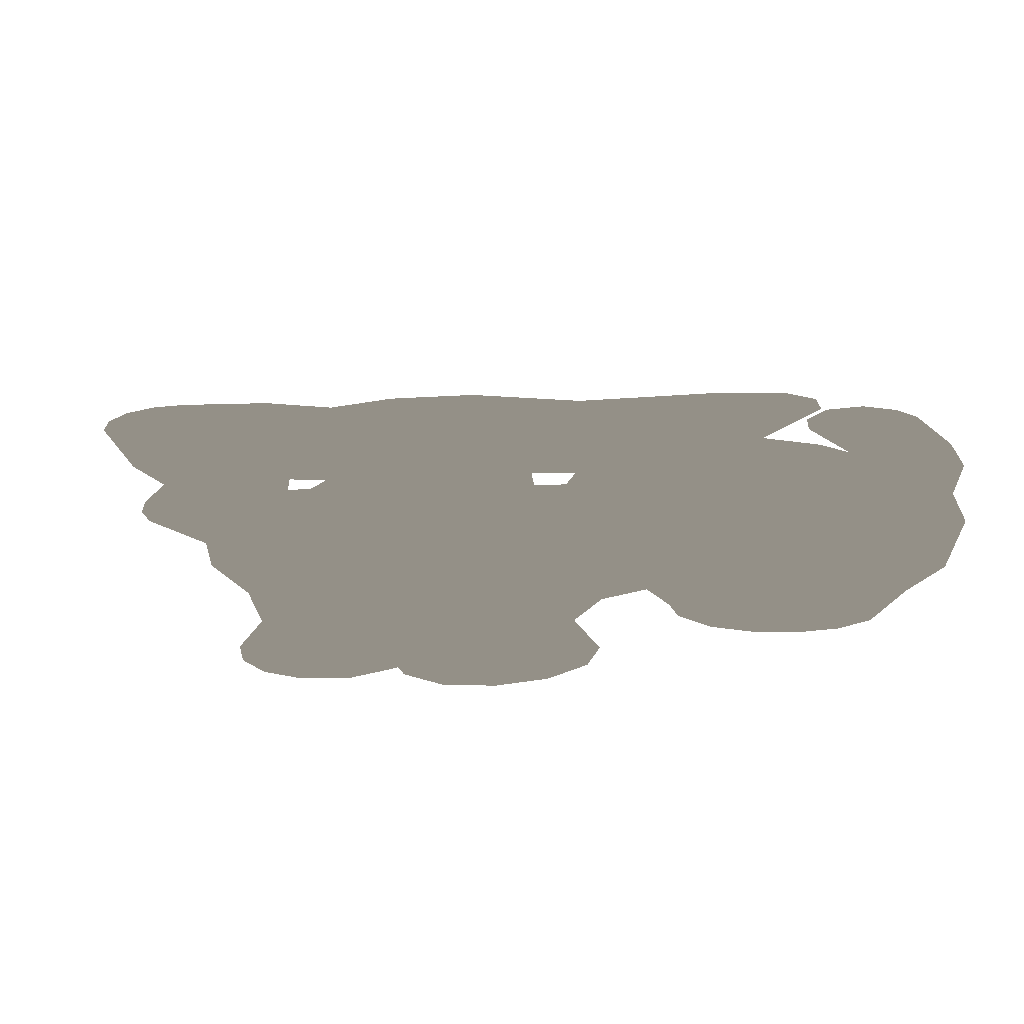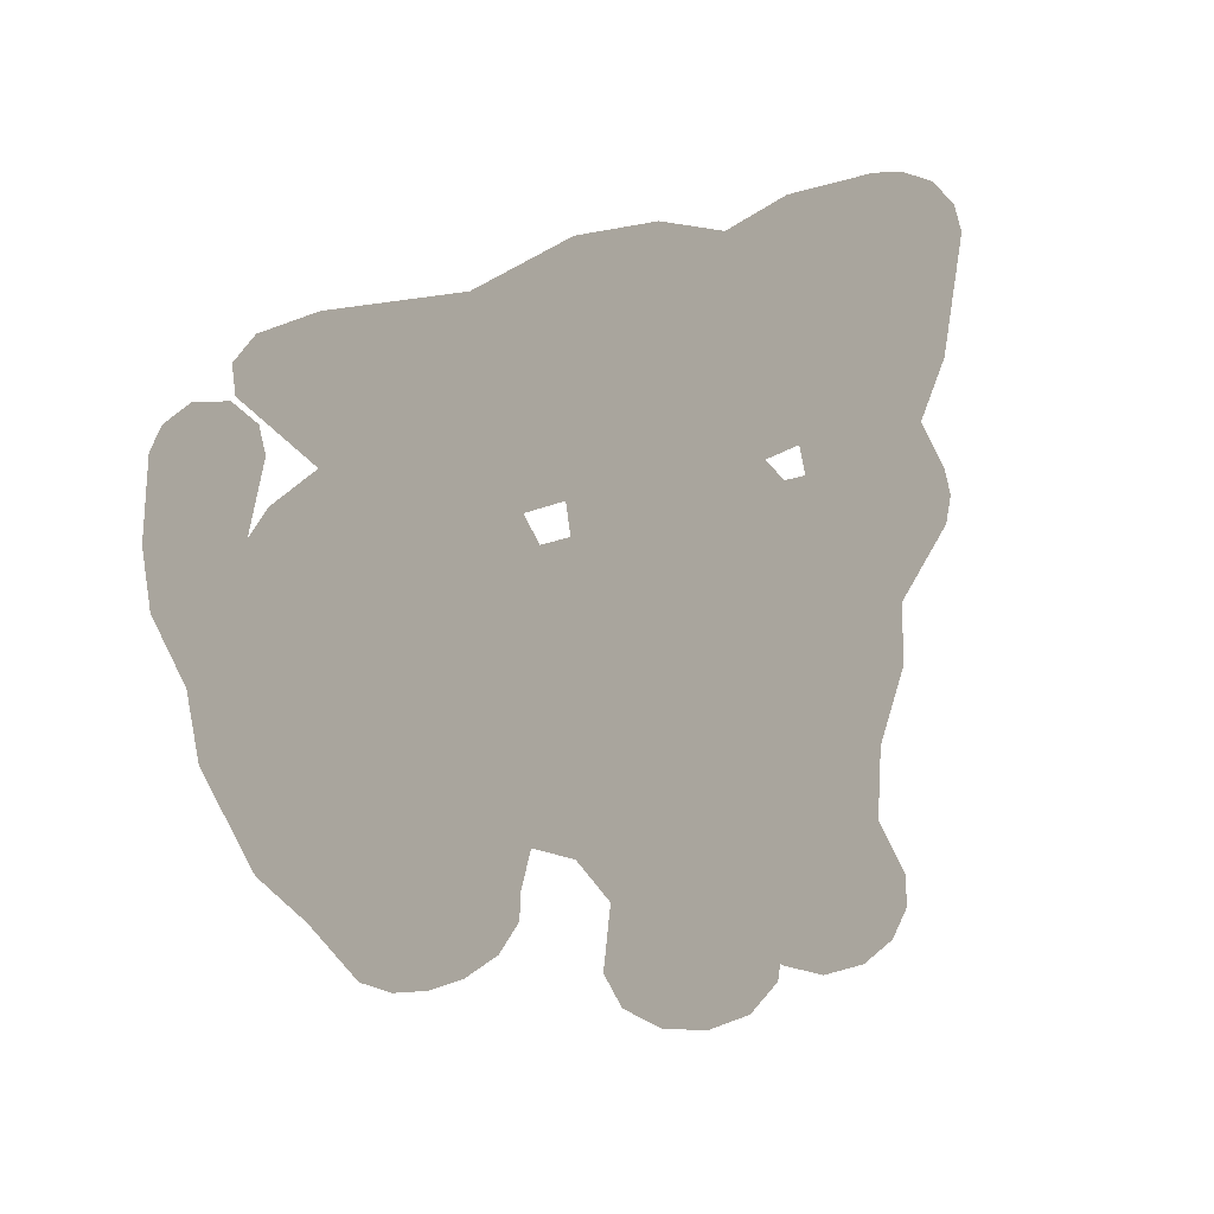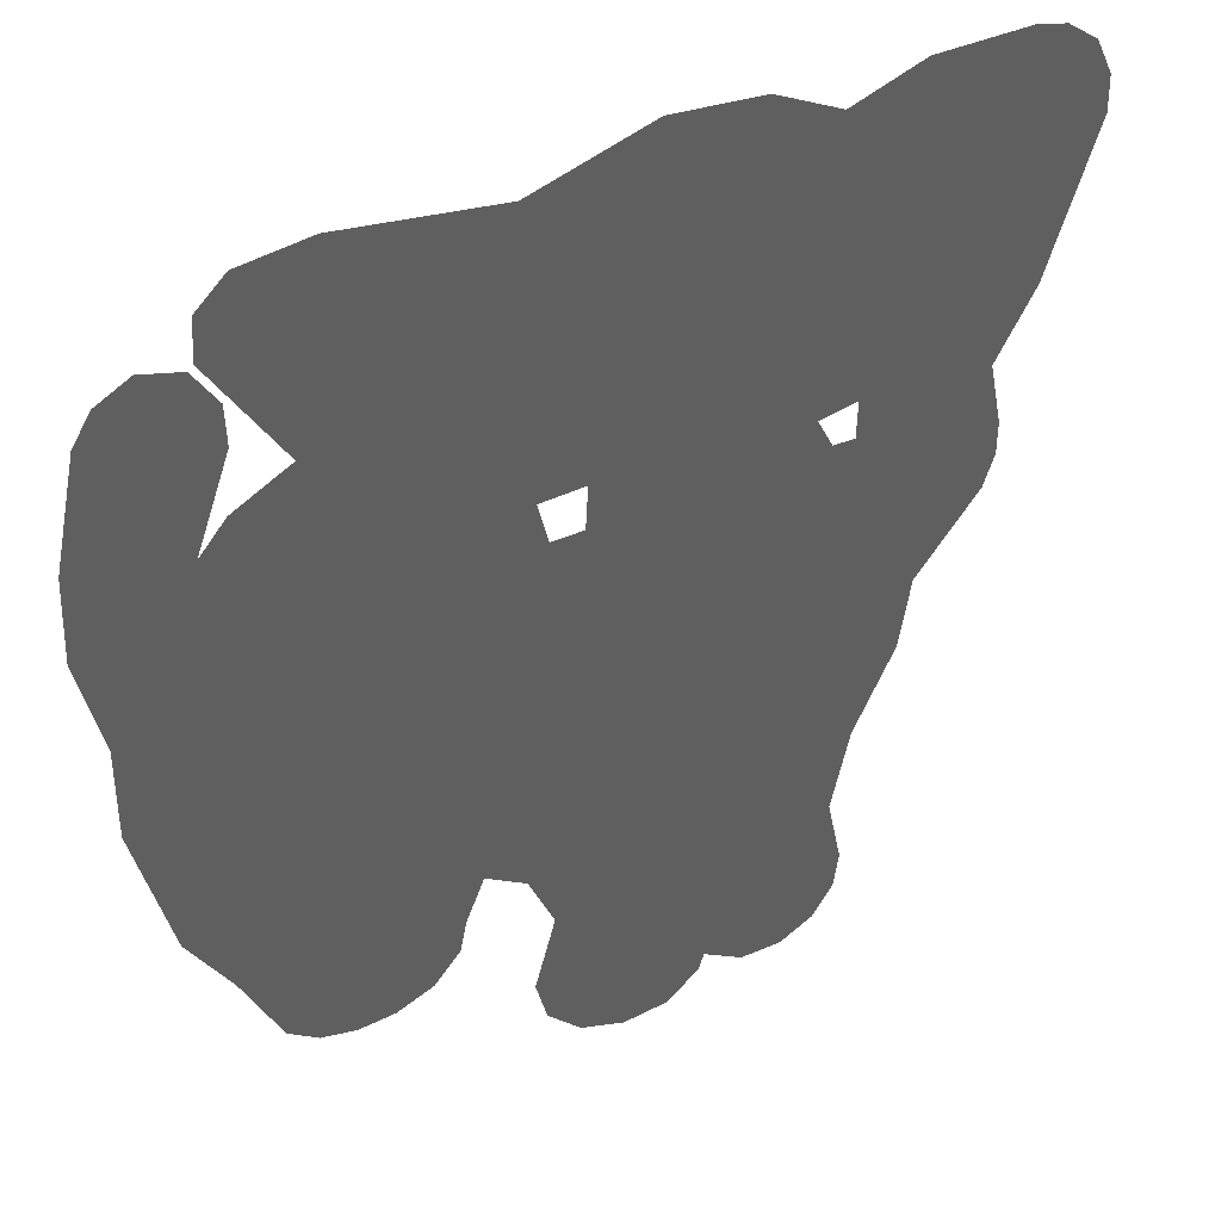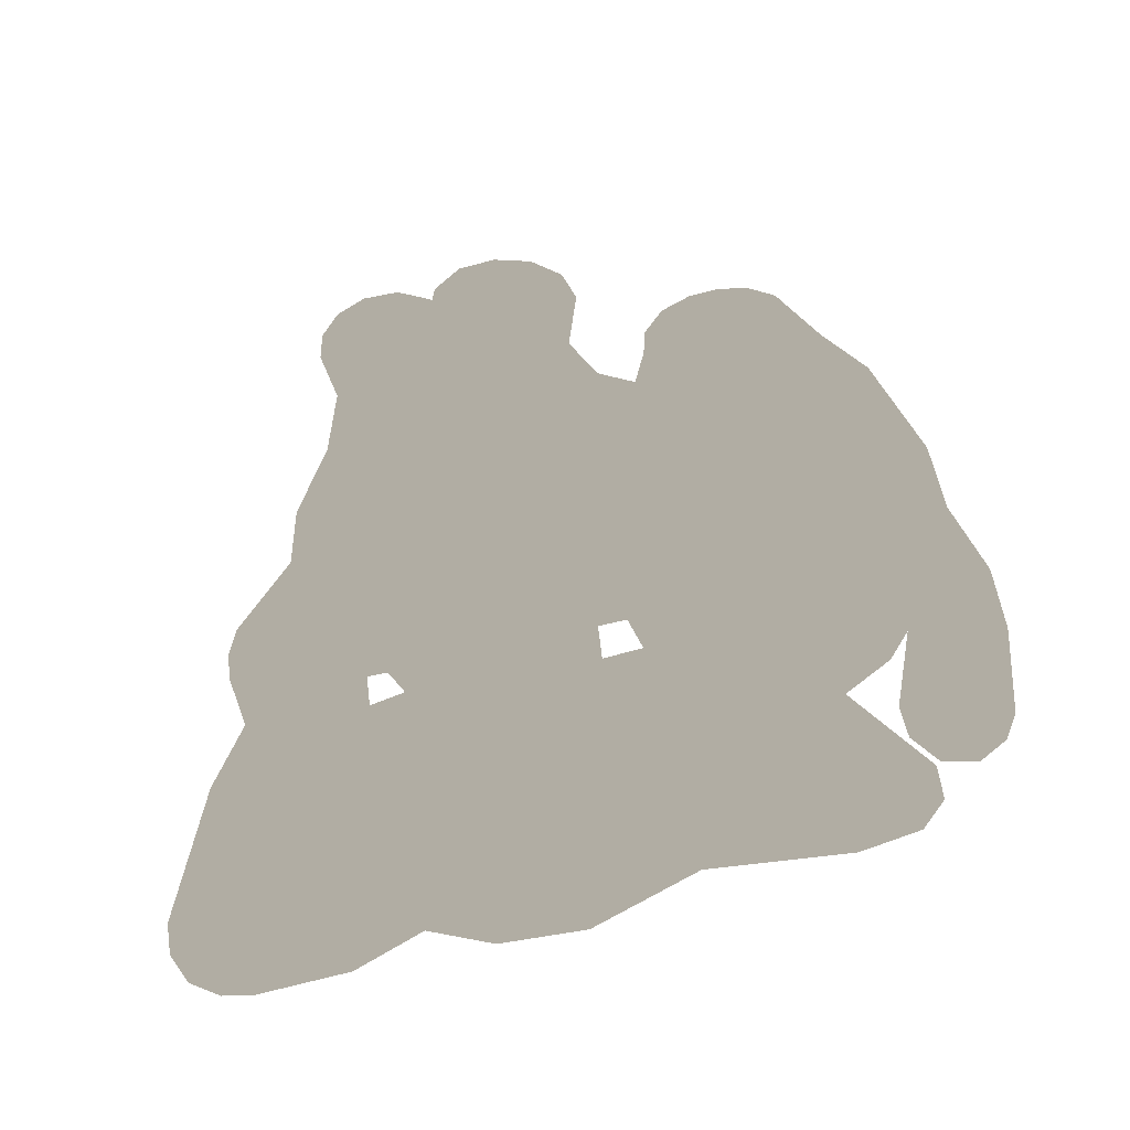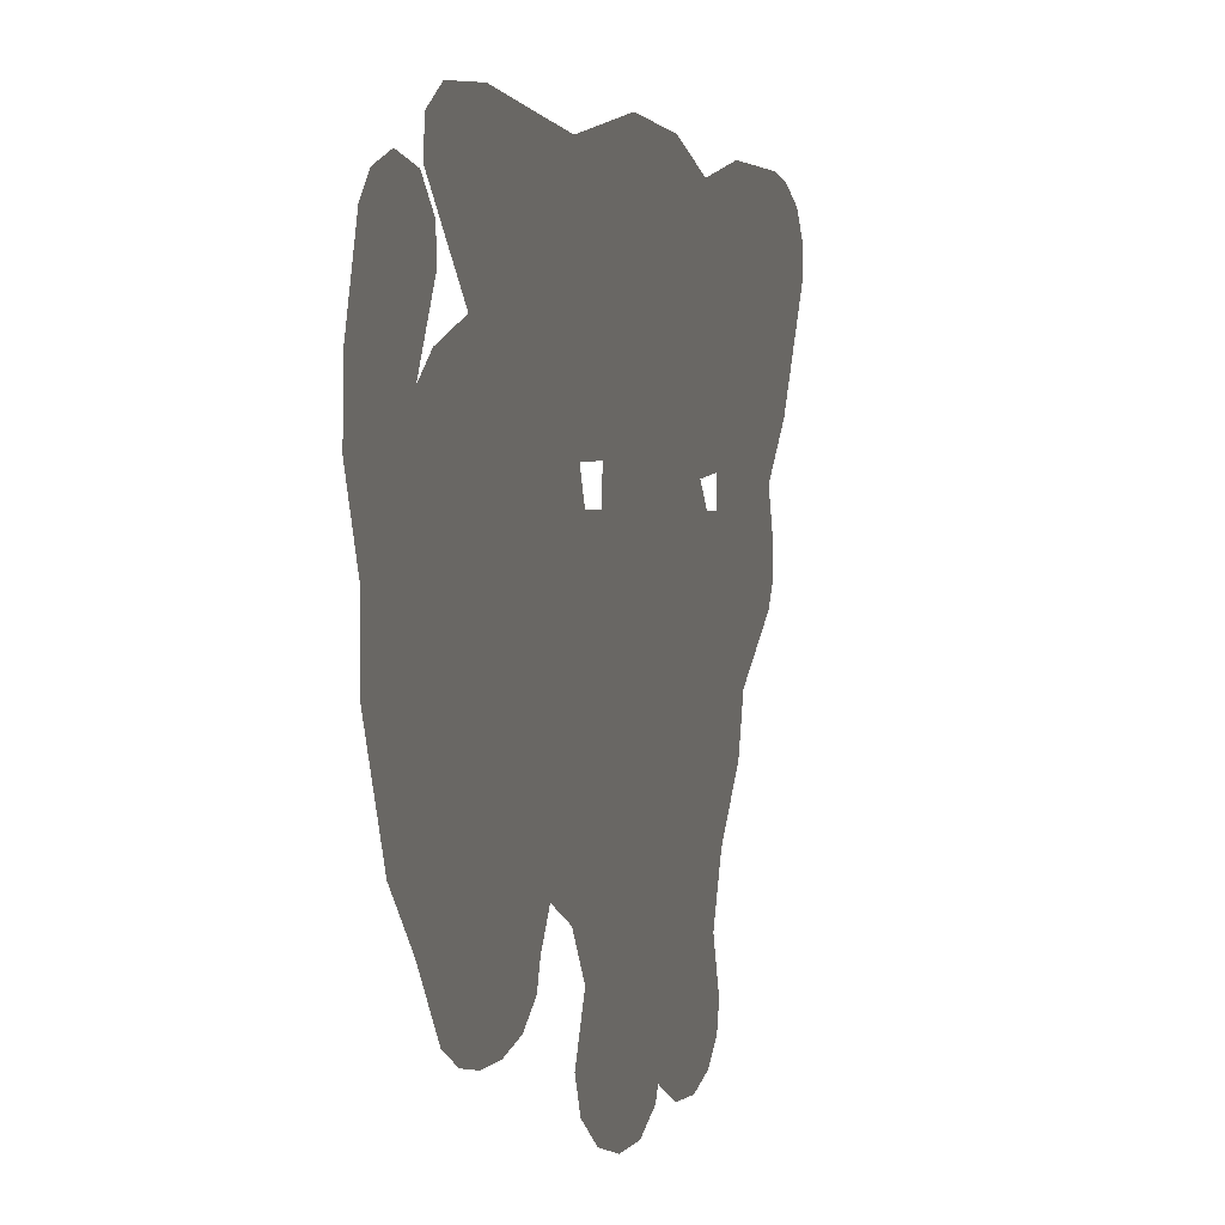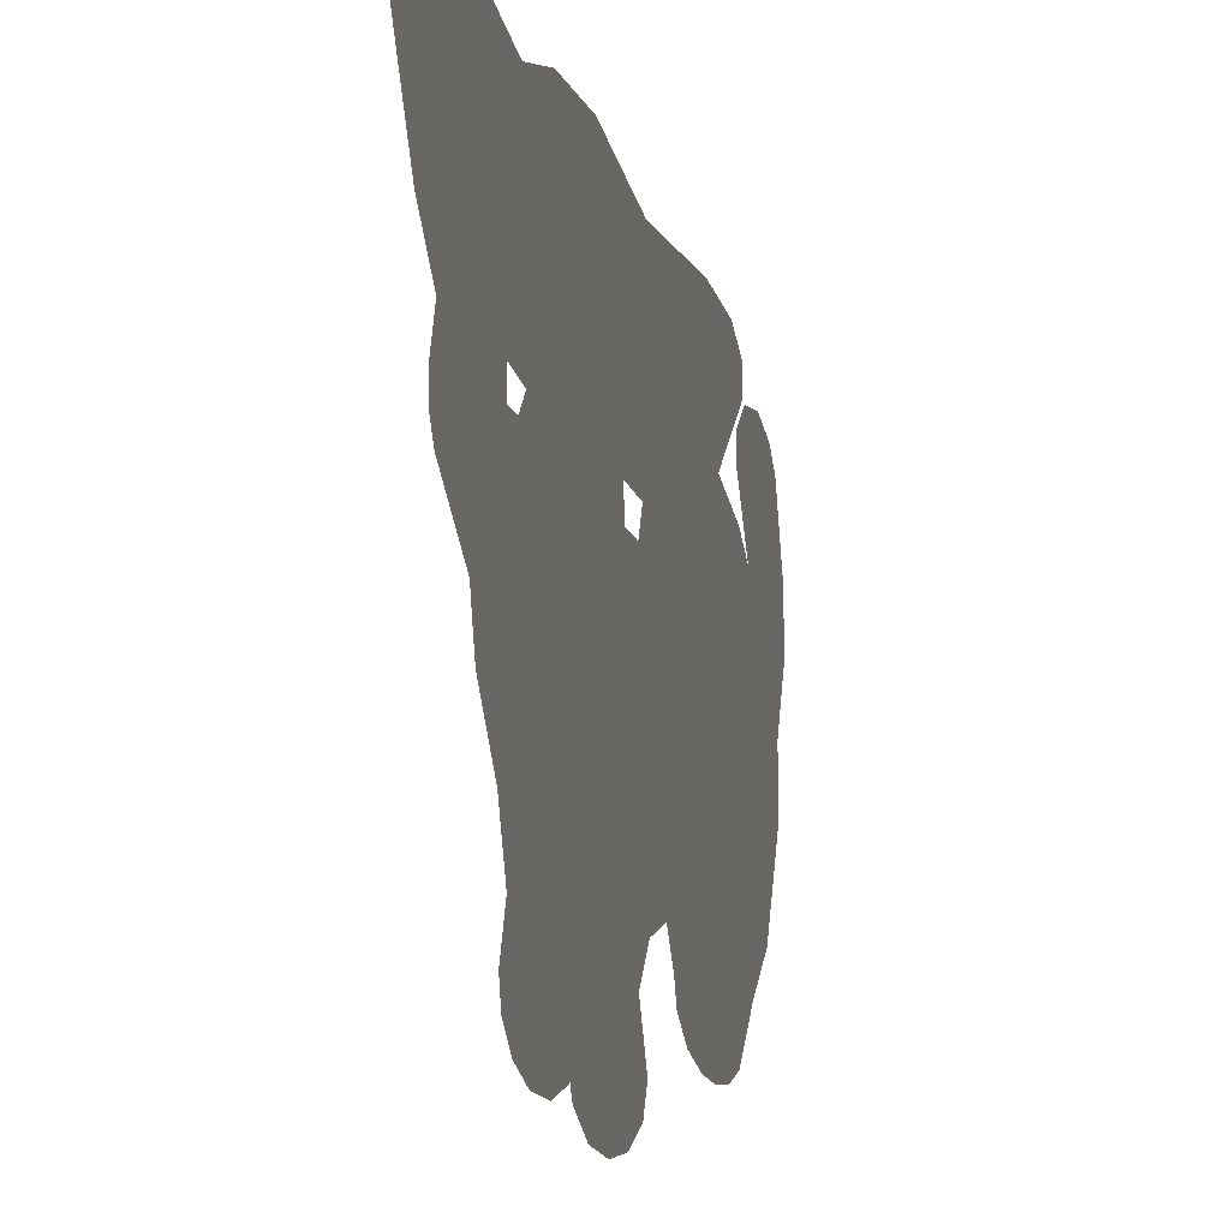
<metadata>
{"format":"obj","ext":"obj","renderer":"f3d","projection":"perspective","resolution":1024,"background":"white","views":[{"elev":-71.4,"azim":-177.2,"up":"+Y"},{"elev":69.6,"azim":-10.8,"up":"+Z"},{"elev":31.8,"azim":-26.9,"up":"+Y"},{"elev":57.4,"azim":170.7,"up":"+Z"},{"elev":-3.8,"azim":-66.2,"up":"+Y"},{"elev":-16.1,"azim":110.9,"up":"+Y"}]}
</metadata>
<code>
v 8.39 8.133 0 0.7529 0.7529 0.7529
v 7.881 6.612 0 0.7529 0.7529 0.7529
v 6.378 7.833 0 0.7529 0.7529 0.7529
v 6.815 7.106 0 0.7529 0.7529 0.7529
v 5.904 7.234 0 0.7529 0.7529 0.7529
v 5.279 8.119 0 0.7529 0.7529 0.7529
v 6.147 6.191 0 0.7529 0.7529 0.7529
v 7.106 4.887 0 0.7529 0.7529 0.7529
v 4.579 7.181 0 0.7529 0.7529 0.7529
v 5.091 4.787 0 0.7529 0.7529 0.7529
v 5.526 4.229 0 0.7529 0.7529 0.7529
v 6.479 3.238 0 0.7529 0.7529 0.7529
v 3.015 7.973 0 0.7529 0.7529 0.7529
v 3.284 6.785 0 0.7529 0.7529 0.7529
v 4.06 5.071 0 0.7529 0.7529 0.7529
v 3.168 5.888 0 0.7529 0.7529 0.7529
v 4.753 3.617 0 0.7529 0.7529 0.7529
v 5.042 2.932 0 0.7529 0.7529 0.7529
v 3.14 4.902 0 0.7529 0.7529 0.7529
v 3.862 3.951 0 0.7529 0.7529 0.7529
v 1.913 5.681 0 0.7529 0.7529 0.7529
v 2.462 4.677 0 0.7529 0.7529 0.7529
v 2.56 3.931 0 0.7529 0.7529 0.7529
v 3.243 2.895 0 0.7529 0.7529 0.7529
v 1.819 4.112 0 0.7529 0.7529 0.7529
v 2.205 2.549 0 0.7529 0.7529 0.7529
v 8.745 8.974 0 0.7529 0.7529 0.7529
v 9.021 8.806 0 0.7529 0.7529 0.7529
v 8.457 9.015 0 0.7529 0.7529 0.7529
v 9.167 8.51 0 0.7529 0.7529 0.7529
v 9.167 8.202 0 0.7529 0.7529 0.7529
v 7.566 8.933 0 0.7529 0.7529 0.7529
v 8.677 6.896 0 0.7529 0.7529 0.7529
v 6.877 8.648 0 0.7529 0.7529 0.7529
v 8.299 6.28 0 0.7529 0.7529 0.7529
v 6.26 8.88 0 0.7529 0.7529 0.7529
v 7.102 6.258 0 0.7529 0.7529 0.7529
v 7.09 5.937 0 0.7529 0.7529 0.7529
v 8.403 5.755 0 0.7529 0.7529 0.7529
v 8.395 5.481 0 0.7529 0.7529 0.7529
v 5.407 8.876 0 0.7529 0.7529 0.7529
v 6.887 5.927 0 0.7529 0.7529 0.7529
v 8.286 5.204 0 0.7529 0.7529 0.7529
v 6.749 6.168 0 0.7529 0.7529 0.7529
v 7.692 4.513 0 0.7529 0.7529 0.7529
v 4.295 8.463 0 0.7529 0.7529 0.7529
v 5.836 5.713 0 0.7529 0.7529 0.7529
v 7.574 3.919 0 0.7529 0.7529 0.7529
v 4.813 6.106 0 0.7529 0.7529 0.7529
v 5.942 5.049 0 0.7529 0.7529 0.7529
v 4.791 5.738 0 0.7529 0.7529 0.7529
v 7.187 3.198 0 0.7529 0.7529 0.7529
v 4.495 5.71 0 0.7529 0.7529 0.7529
v 4.396 6.055 0 0.7529 0.7529 0.7529
v 2.834 8.524 0 0.7529 0.7529 0.7529
v 2.57 6.874 0 0.7529 0.7529 0.7529
v 2.186 8.395 0 0.7529 0.7529 0.7529
v 7.009 2.521 0 0.7529 0.7529 0.7529
v 1.913 8.126 0 0.7529 0.7529 0.7529
v 1.898 7.768 0 0.7529 0.7529 0.7529
v 2.05 6.571 0 0.7529 0.7529 0.7529
v 5.661 1.999 0 0.7529 0.7529 0.7529
v 5.682 2.674 0 0.7529 0.7529 0.7529
v 5.7 1.69 0 0.7529 0.7529 0.7529
v 7.131 1.987 0 0.7529 0.7529 0.7529
v 7.079 1.697 0 0.7529 0.7529 0.7529
v 1.749 6.213 0 0.7529 0.7529 0.7529
v 5.88 1.392 0 0.7529 0.7529 0.7529
v 6.587 1.266 0 0.7529 0.7529 0.7529
v 6.216 1.237 0 0.7529 0.7529 0.7529
v 6.887 1.435 0 0.7529 0.7529 0.7529
v 4.502 2.227 0 0.7529 0.7529 0.7529
v 4.269 2.669 0 0.7529 0.7529 0.7529
v 1.678 5.917 0 0.7529 0.7529 0.7529
v 3.899 2.848 0 0.7529 0.7529 0.7529
v 5.908 1.92 0 0.7529 0.7529 0.7529
v 4.321 1.617 0 0.7529 0.7529 0.7529
v 5.931 1.602 0 0.7529 0.7529 0.7529
v 4.424 1.282 0 0.7529 0.7529 0.7529
v 5.813 1.258 0 0.7529 0.7529 0.7529
v 5.12 0.9523 0 0.7529 0.7529 0.7529
v 5.513 1.018 0 0.7529 0.7529 0.7529
v 1.059 4.922 0 0.7529 0.7529 0.7529
v 0.8239 5.715 0 0.7529 0.7529 0.7529
v 4.727 1.042 0 0.7529 0.7529 0.7529
v 3.739 2.482 0 0.7529 0.7529 0.7529
v 1.076 4.169 0 0.7529 0.7529 0.7529
v 3.678 2.211 0 0.7529 0.7529 0.7529
v 0.8314 6.407 0 0.7529 0.7529 0.7529
v 3.445 1.95 0 0.7529 0.7529 0.7529
v 2.097 7.095 0 0.7529 0.7529 0.7529
v 3.113 1.799 0 0.7529 0.7529 0.7529
v 2.199 1.939 0 0.7529 0.7529 0.7529
v 2.468 1.791 0 0.7529 0.7529 0.7529
v 2.783 1.751 0 0.7529 0.7529 0.7529
v 1.831 2.547 0 0.7529 0.7529 0.7529
v 1.436 3.058 0 0.7529 0.7529 0.7529
v 2.079 7.432 0 0.7529 0.7529 0.7529
v 1.009 7.337 0 0.7529 0.7529 0.7529
v 1.85 7.727 0 0.7529 0.7529 0.7529
v 1.17 7.605 0 0.7529 0.7529 0.7529
v 1.48 7.79 0 0.7529 0.7529 0.7529
f 28 1 31
f 29 1 28
f 1 4 2
f 1 34 4
f 34 3 4
f 2 38 35
f 36 3 34
f 38 39 35
f 4 37 2
f 3 5 4
f 3 6 5
f 4 44 37
f 38 40 39
f 36 6 3
f 4 7 44
f 5 7 4
f 7 42 44
f 38 42 8
f 38 8 45
f 6 9 5
f 7 47 42
f 42 50 8
f 5 49 7
f 7 49 47
f 47 50 42
f 50 48 8
f 9 49 5
f 47 10 50
f 49 51 47
f 9 54 49
f 47 51 10
f 50 11 48
f 50 10 11
f 46 13 9
f 9 14 54
f 11 12 48
f 48 12 52
f 9 13 14
f 14 16 54
f 51 15 10
f 51 53 15
f 13 56 14
f 16 53 54
f 15 20 10
f 20 11 10
f 11 63 12
f 12 58 52
f 20 17 11
f 16 19 53
f 11 17 18
f 11 18 63
f 63 58 12
f 53 19 15
f 15 19 20
f 56 21 14
f 14 21 16
f 17 73 18
f 63 62 58
f 62 65 58
f 23 20 19
f 21 22 16
f 16 22 19
f 72 63 18
f 62 64 65
f 65 64 70
f 65 69 66
f 70 69 65
f 20 75 17
f 17 75 73
f 20 24 75
f 72 76 63
f 23 24 20
f 19 22 23
f 72 77 76
f 21 74 83
f 21 83 22
f 76 81 78
f 74 84 83
f 76 79 81
f 77 79 76
f 83 25 22
f 22 25 23
f 24 88 86
f 23 26 24
f 83 87 25
f 26 95 24
f 25 97 23
f 26 93 95
f 97 26 23
f 91 102 74
f 1 2 33
f 38 2 37
f 6 36 41
f 38 43 40
f 38 45 43
f 9 6 46
f 13 55 57
f 13 57 59
f 60 13 59
f 74 21 67
f 78 81 80
f 24 86 75
f 25 87 97
f 24 95 92
f 24 92 88
f 74 102 99
f 74 99 89
f 29 28 27
f 28 31 30
f 1 29 32
f 1 33 31
f 34 1 32
f 2 35 33
f 6 41 46
f 8 48 45
f 13 46 55
f 56 13 60
f 21 56 61
f 21 61 67
f 18 73 72
f 70 64 68
f 66 69 71
f 80 81 82
f 81 79 85
f 84 74 89
f 88 92 90
f 95 93 94
f 26 97 96
f 93 26 96
f 91 98 100
f 99 102 101
f 102 91 100

</code>
